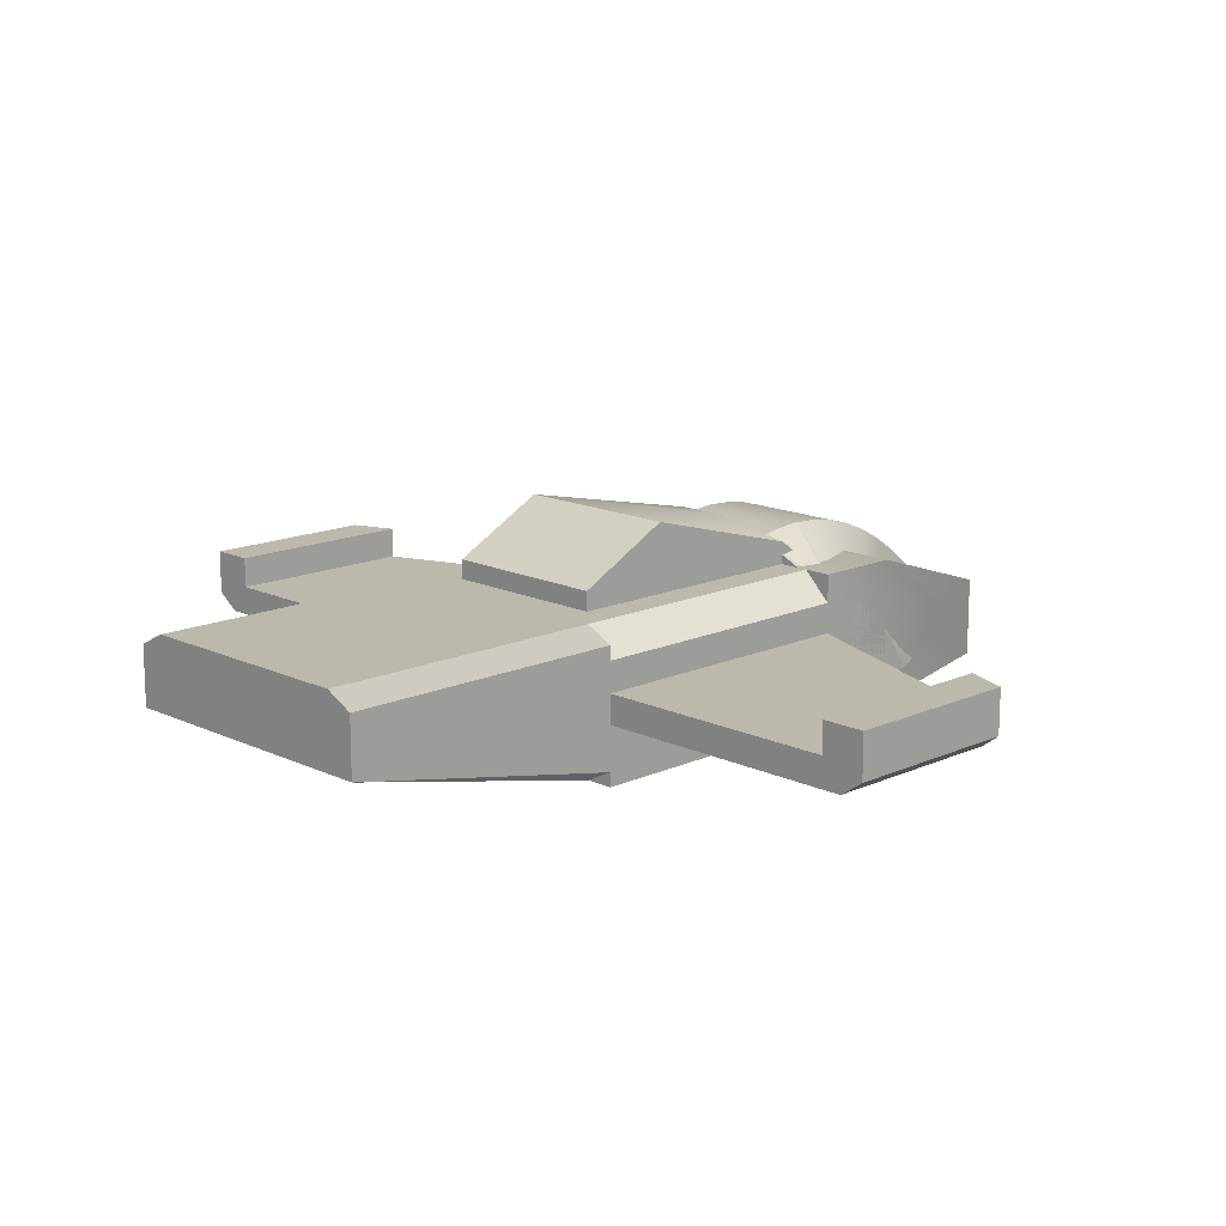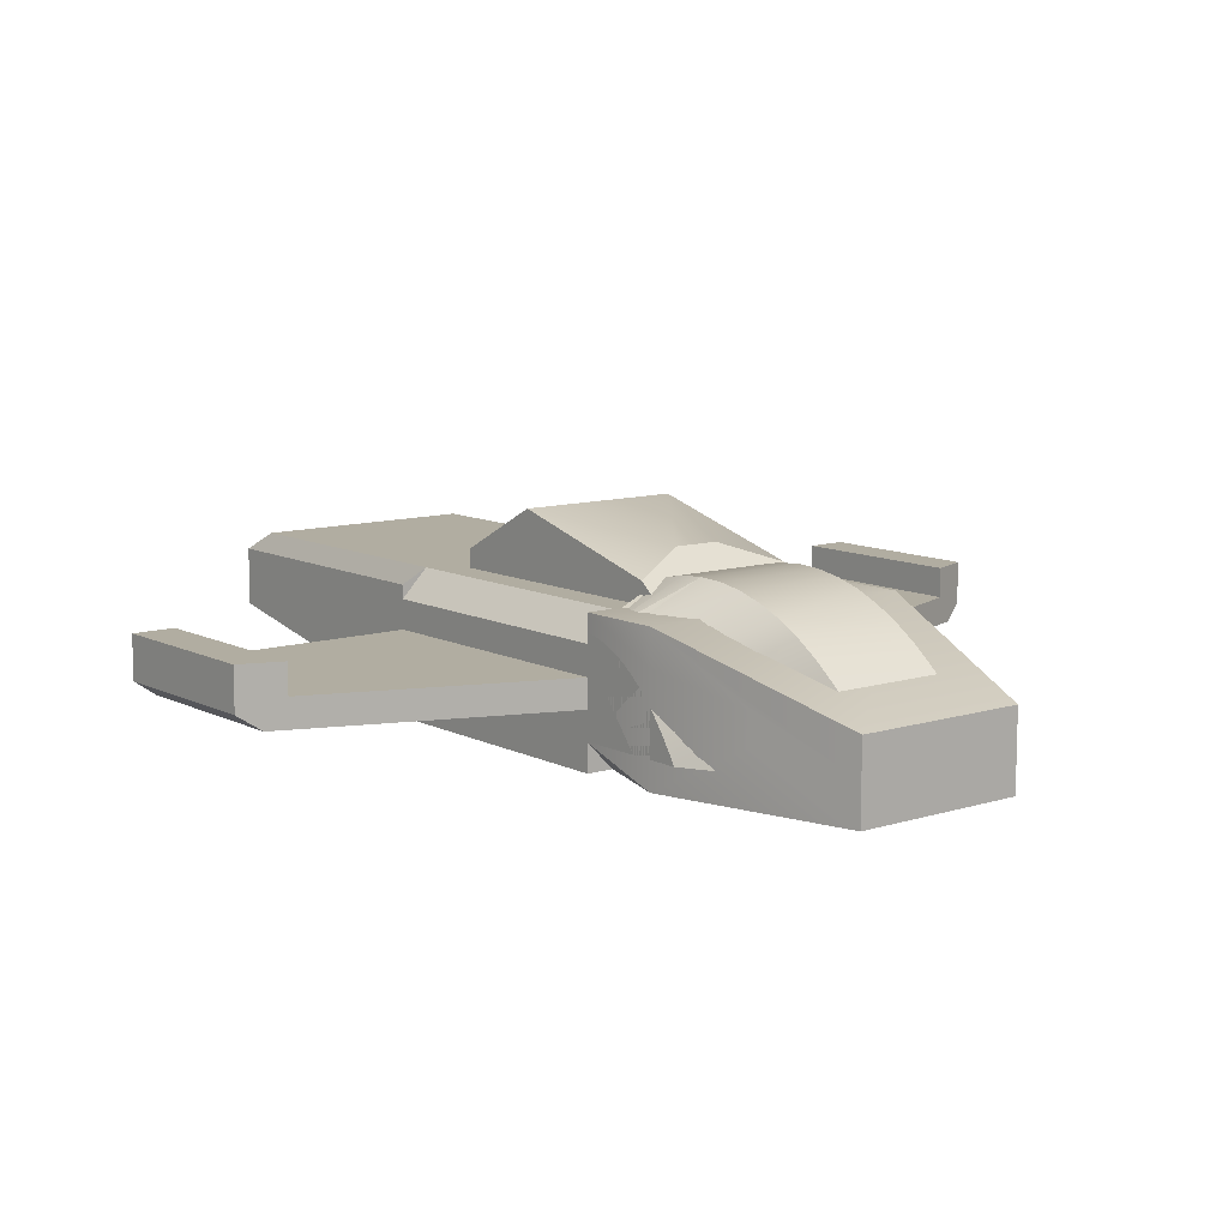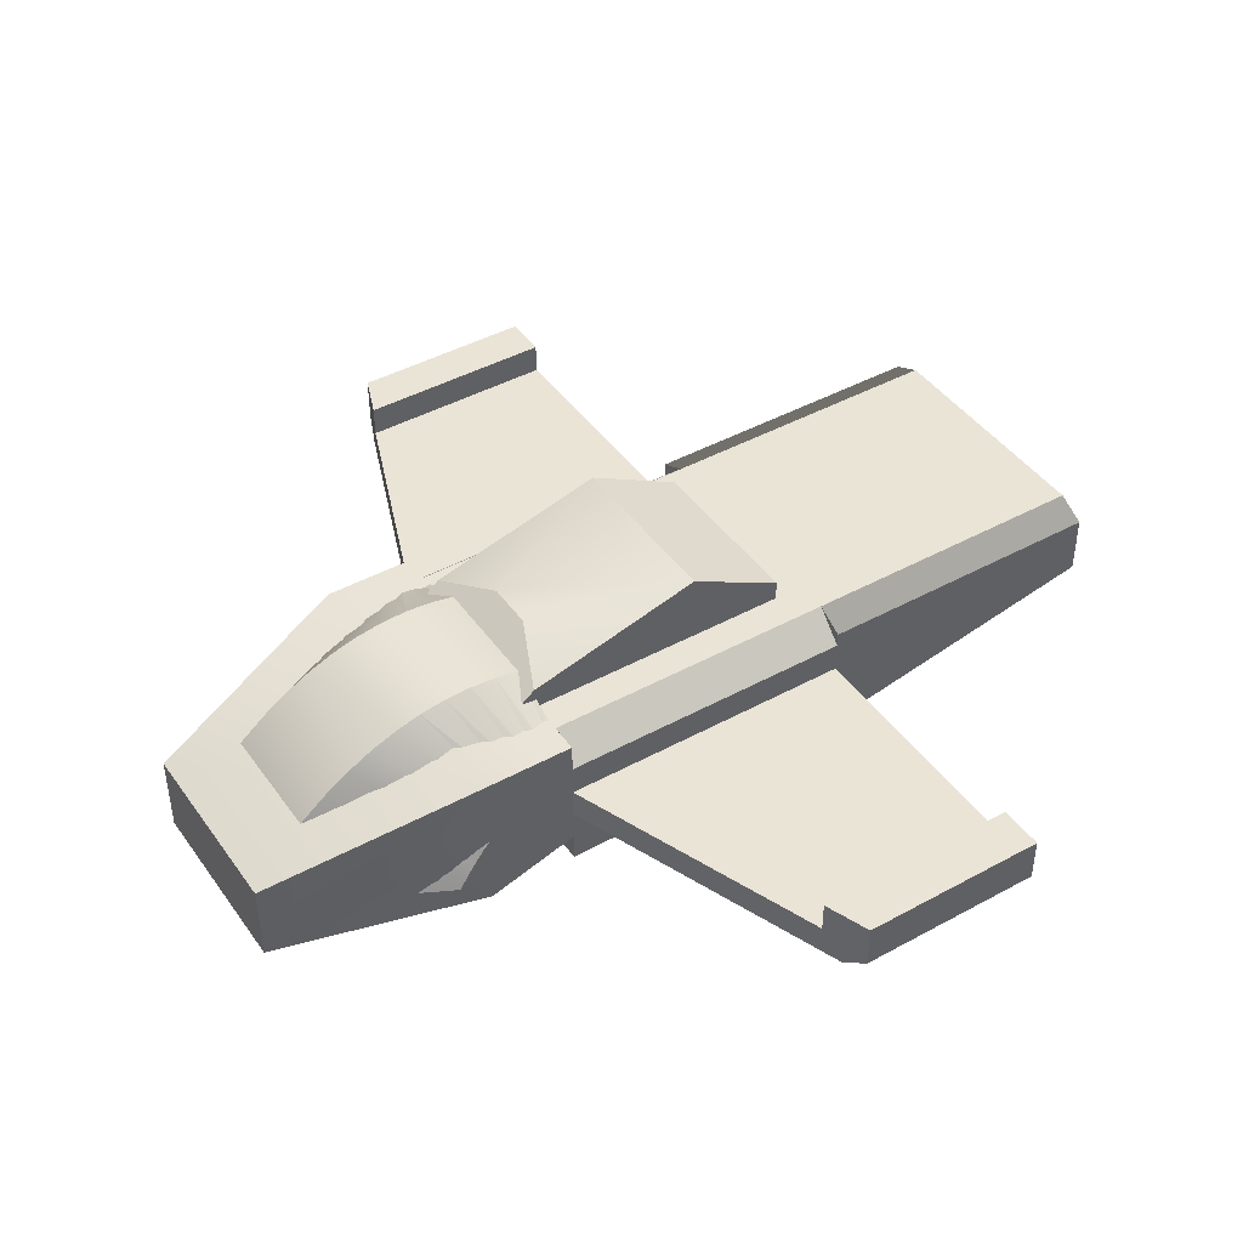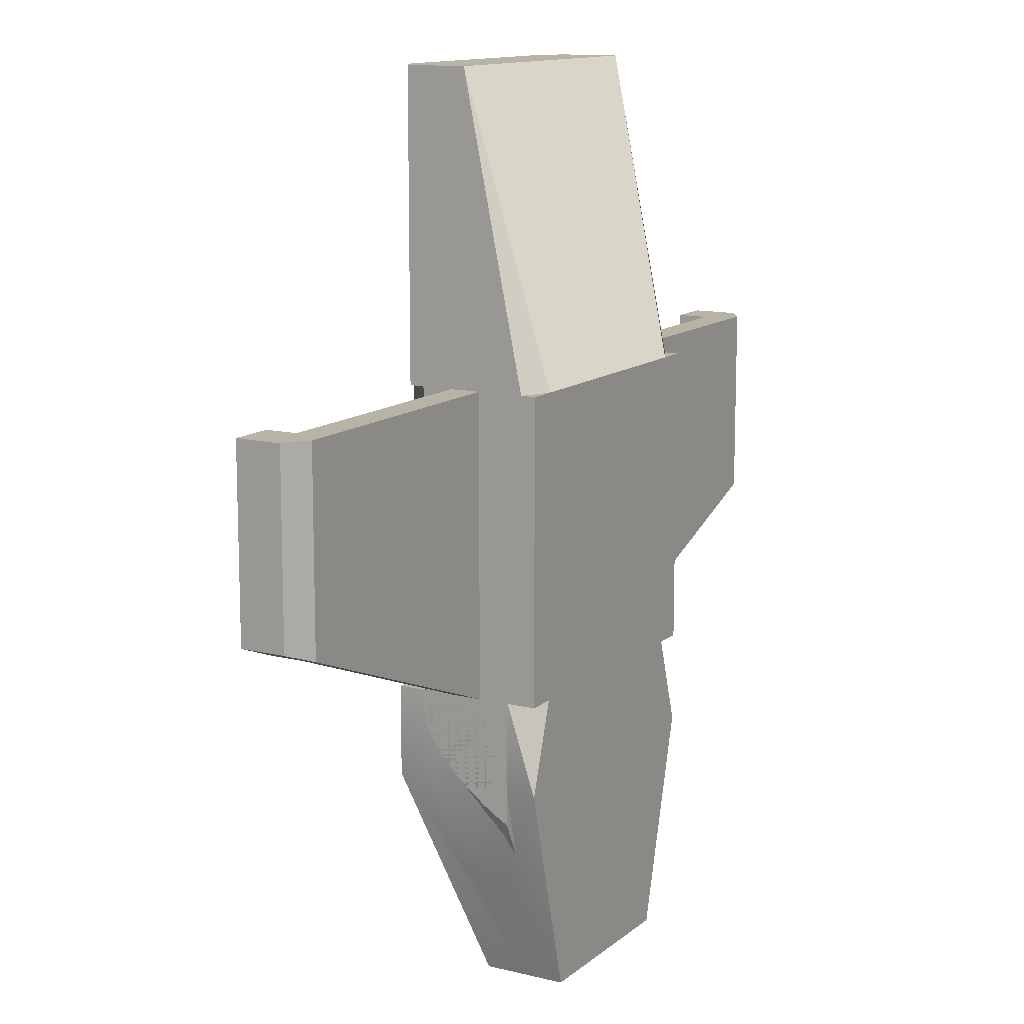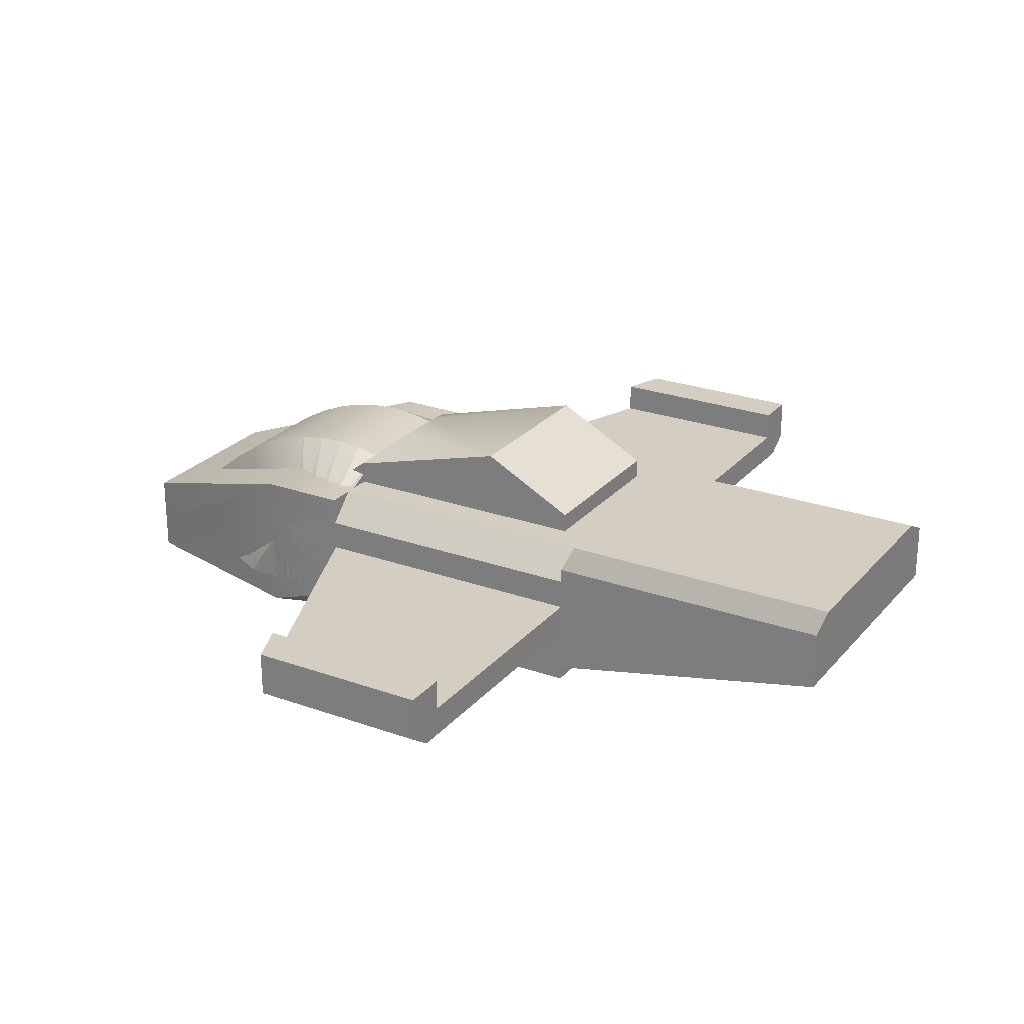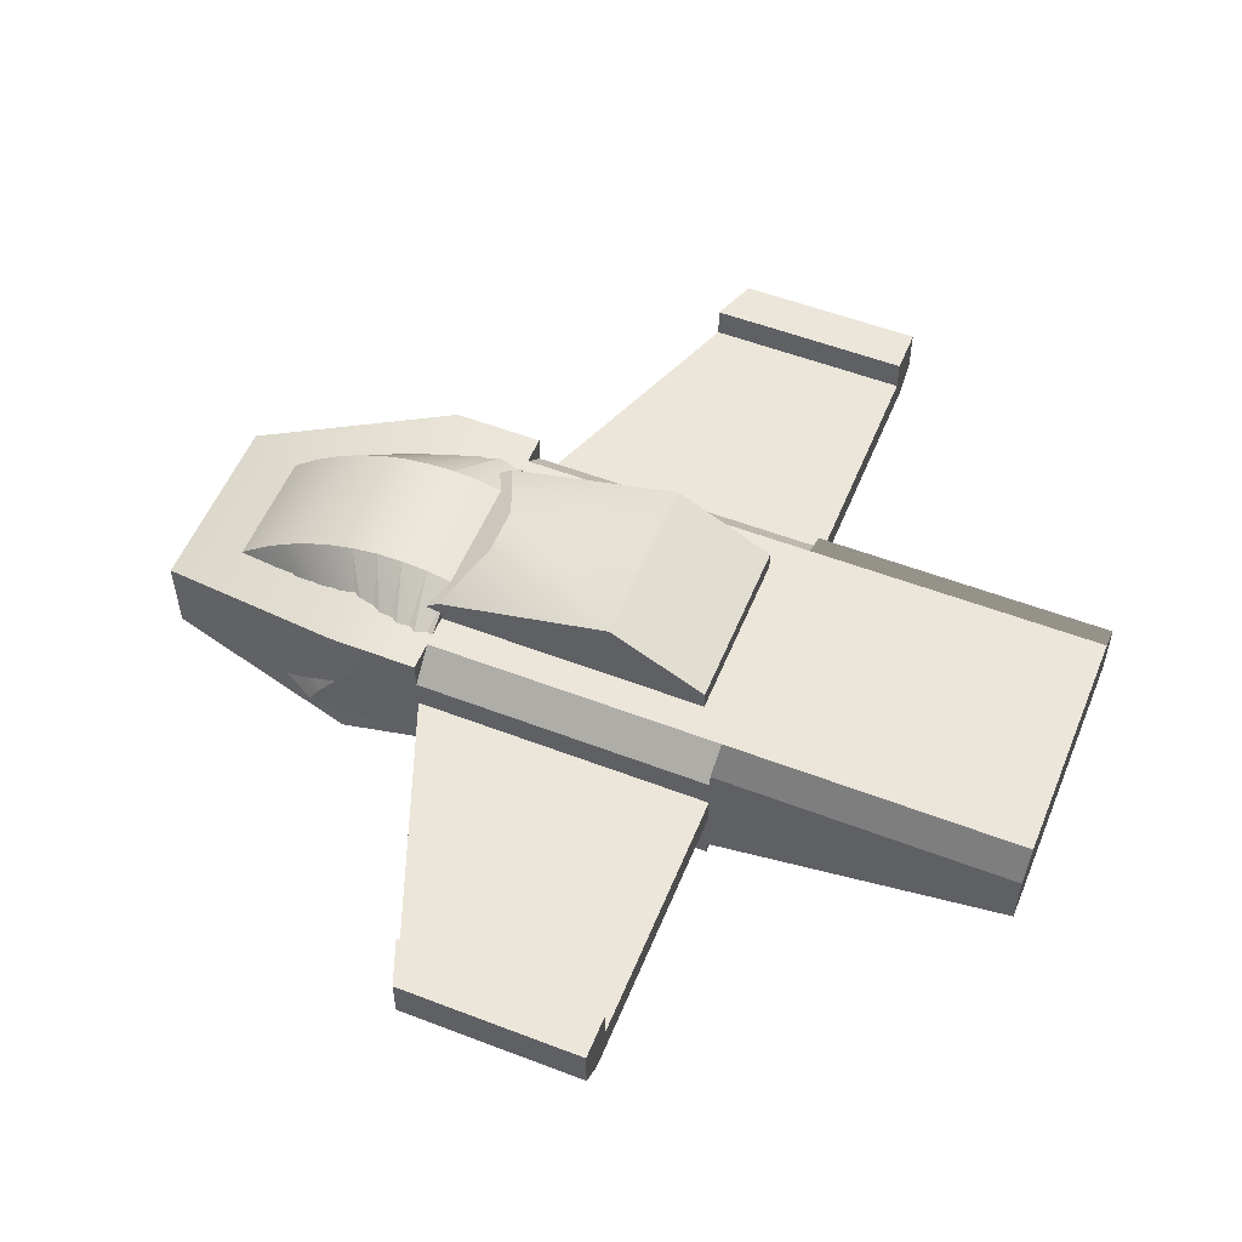
<metadata>
{"format":"obj","ext":"obj","renderer":"f3d","projection":"perspective","resolution":1024,"background":"white","views":[{"elev":14.7,"azim":45.7,"up":"+Y"},{"elev":10.3,"azim":141.5,"up":"+Y"},{"elev":43.7,"azim":-122.8,"up":"+Y"},{"elev":12.6,"azim":-60.2,"up":"+Z"},{"elev":24.9,"azim":-59.7,"up":"+Y"},{"elev":54.5,"azim":-67.9,"up":"+Y"}]}
</metadata>
<code>
v 0.5 0.9 -0.5
v -0.5 0.9 -0.5
v 0.5 0.9 -0.8
v -0.5 0.9 -0.8
v 0.5 0.775 -0.5
v -0.5 0.775 -0.5
v -0.5 0.775 -0.8
v -0.315 0.5382 -1.5
v 0.315 0.5382 -1.5
v -0.315 0.6764 -1.5
v 0.315 0.6764 -1.5
v -0.4075 0.6912 -1.15
v -0.4075 0.5941 -1.15
v 0.5 0.775 -0.8
v 0.4075 0.6912 -1.15
v 0.4075 0.5941 -1.15
v 0.315 0.4 -1.5
v 0.5 0.4 -0.8
v -0.315 0.4 -1.5
v -0.5 0.4 -0.8
v 0.5 0.4966 -0.5
v 0.4034 0.4 -0.5
v -0.5 0.4966 -0.5
v -0.4034 0.4 -0.5
f 3 2 1
f 2 3 4
f 1 6 5
f 6 1 2
f 6 4 7
f 4 6 2
f 10 9 8
f 9 10 11
f 13 12 8
f 4 8 12
f 8 4 10
f 4 12 7
f 11 4 3
f 4 11 10
f 1 14 3
f 14 1 5
f 3 9 11
f 9 3 15
f 15 3 14
f 16 9 15
f 14 16 15
f 16 17 9
f 17 16 18
f 18 16 14
f 8 17 19
f 17 8 9
f 19 13 8
f 13 19 20
f 13 7 12
f 7 13 20
f 5 18 14
f 18 5 21
f 22 18 21
f 23 7 20
f 7 23 6
f 22 17 18
f 17 22 24
f 17 24 19
f 19 24 20
f 21 24 22
f 24 21 23
f 23 21 6
f 6 21 5
f 23 20 24
v -0.5 0.7 -0.5
v -0.5 0.6 -0.5
v -0.5 0.7 0
v -0.5 0.6 0
v -1.352 0.6 -0.1731
v -1.352 0.7 -0.1731
v -1.352 0.6 0.3022
v -1.352 0.7 0.3269
v -1.5 0.6542 -0.1163
v -1.5 0.805 -0.1163
v -1.5 0.6542 0.5
v -1.5 0.805 0.5
v -1.352 0.805 -0.1731
v -1.352 0.805 0.5
v -1.352 0.7 0.5
v -1.422 0.6 -0.1464
v -0.5 0.6 0.5
v -1.422 0.6 0.5
v -0.5 0.7 0.5
f 27 26 25
f 26 27 28
f 29 25 26
f 25 29 30
f 31 26 28
f 26 31 29
f 30 27 25
f 27 30 32
f 35 34 33
f 34 35 36
f 34 38 37
f 38 34 36
f 38 30 37
f 30 38 32
f 32 38 39
f 33 29 40
f 29 33 30
f 30 33 34
f 30 34 37
f 43 42 41
f 42 43 35
f 35 43 39
f 35 39 36
f 36 39 38
f 35 40 42
f 40 35 33
f 42 28 41
f 28 42 31
f 29 42 40
f 31 42 29
f 43 28 27
f 28 43 41
f 32 43 27
f 43 32 39
v 0.5 0.7 -0.5
v 0.5 0.6 -0.5
v 0.5 0.7 0
v 0.5 0.6 0
v 1.352 0.6 -0.1731
v 1.352 0.7 -0.1731
v 1.352 0.6 0.3022
v 1.352 0.7 0.3269
v 1.5 0.6542 -0.1163
v 1.5 0.805 -0.1163
v 1.5 0.6542 0.5
v 1.5 0.805 0.5
v 1.352 0.805 -0.1731
v 1.352 0.805 0.5
v 1.352 0.7 0.5
v 1.422 0.6 -0.1464
v 0.5 0.6 0.5
v 1.422 0.6 0.5
v 0.5 0.7 0.5
f 44 45 46
f 47 46 45
f 45 44 48
f 49 48 44
f 47 45 50
f 48 50 45
f 44 46 49
f 51 49 46
f 52 53 54
f 55 54 53
f 56 57 53
f 55 53 57
f 56 49 57
f 51 57 49
f 58 57 51
f 59 48 52
f 49 52 48
f 53 52 49
f 56 53 49
f 60 61 62
f 54 62 61
f 58 62 54
f 55 58 54
f 57 58 55
f 61 59 54
f 52 54 59
f 60 47 61
f 50 61 47
f 59 61 48
f 48 61 50
f 46 47 62
f 60 62 47
f 46 62 51
f 58 51 62
v 0.5 0.8034 -0.5
v 0.5 0.4 -0.5
v 0.5 0.8034 0.5
v 0.5 0.4 0.5
v -0.5 0.8034 -0.5
v -0.5 0.8034 0.5
v -0.5 0.4 -0.5
v -0.5 0.4 0.5
v -0.4034 0.9 -0.5
v -0.4034 0.9 0.5
v 0.4034 0.9 -0.5
v 0.4034 0.9 0.5
f 65 64 63
f 64 65 66
f 69 68 67
f 68 69 70
f 65 70 66
f 70 65 68
f 68 71 67
f 71 68 72
f 67 64 69
f 64 67 63
f 63 67 71
f 63 71 73
f 74 68 65
f 68 74 72
f 74 63 73
f 63 74 65
f 71 74 73
f 74 71 72
f 70 64 66
f 64 70 69
v 0.5 0.65 1.5
v -0.5 0.65 1.5
v 0.5 0.8517 1.5
v -0.5 0.8517 1.5
v 0.4034 0.9 1.5
v -0.4034 0.9 1.5
v -0.4034 0.4 0.5
v 0.4034 0.4 0.5
v -0.5 0.4483 0.5
v 0.5 0.4483 0.5
v -0.5 0.65 0.5
v 0.5 0.65 0.5
v -0.5 0.8517 0.5
v 0.5 0.8517 0.5
f 77 76 75
f 76 77 78
f 78 77 79
f 78 79 80
f 83 82 81
f 82 83 84
f 84 83 85
f 84 85 86
f 86 85 87
f 86 87 88
f 88 87 72
f 88 72 74
f 72 79 74
f 79 72 80
f 78 72 87
f 72 78 80
f 79 88 74
f 88 79 77
f 78 87 85
f 77 86 88
f 76 83 81
f 82 84 75
f 77 84 86
f 84 77 75
f 76 82 75
f 82 76 81
f 83 78 85
f 78 83 76
v 0.5 0.5 -0.909
v 0.5 0.5 -0.5
v 0.5 0.5273 -0.8935
v 0.5 0.5796 -0.8595
v 0.5 0.6277 -0.8238
v 0.5 0.6714 -0.7865
v 0.5 0.7105 -0.7478
v 0.5 0.7448 -0.7077
v 0.5 0.7742 -0.6666
v 0.5 0.7986 -0.6246
v 0.5 0.8179 -0.5817
v 0.5 0.832 -0.5384
v 0.5 0.8397 -0.5
v -0.5 0.6277 -0.8238
v -0.2004 0.8755 -1.11
v -0.5 0.6714 -0.7865
v 0.1997 0.7538 -1.274
v 0.1996 0.8196 -1.193
v -0.2003 0.7538 -1.274
v -0.2004 0.8196 -1.193
v 0.2 0.9757 -0.5
v 0.1996 0.9213 -1.025
v 0.1996 0.8755 -1.11
v -0.2004 0.9213 -1.025
v 0.1999 0.9932 -0.5877
v -0.2 0.9757 -0.5
v -0.2001 0.9932 -0.5877
v 0.1996 0.9568 -0.939
v 0.1998 0.6784 -1.352
v -0.2002 0.6784 -1.352
v 0.1996 0.9818 -0.8518
v -0.2004 0.9568 -0.939
v 0.1997 0.9962 -0.764
v 0.1998 1 -0.6758
v -0.2004 0.9818 -0.8518
v -0.5 0.7742 -0.6666
v -0.2003 0.9962 -0.764
v -0.5 0.7986 -0.6246
v -0.5 0.7448 -0.7077
v -0.2002 1 -0.6758
v -0.5 0.7105 -0.7478
v -0.5 0.5 -0.5
v -0.5 0.8397 -0.5
v -0.5 0.5 -0.909
v -0.5 0.5273 -0.8935
v -0.5 0.5796 -0.8595
v -0.5 0.8179 -0.5817
v -0.5 0.832 -0.5384
v 0.2 0.5 -1.5
v -0.2 0.5 -1.5
v -0.2001 0.5937 -1.428
v 0.1999 0.5937 -1.428
f 91 90 89
f 90 91 92
f 90 92 93
f 90 93 94
f 90 94 95
f 90 95 96
f 90 96 97
f 90 97 98
f 90 98 99
f 90 99 100
f 90 100 101
f 104 103 102
f 107 106 105
f 106 107 108
f 109 101 100
f 96 95 110
f 103 110 111
f 110 103 112
f 95 111 110
f 113 109 100
f 113 114 109
f 114 113 115
f 96 110 116
f 118 105 117
f 105 118 107
f 98 97 119
f 110 120 116
f 120 110 112
f 119 121 98
f 97 96 116
f 122 100 99
f 122 113 100
f 116 119 97
f 116 123 119
f 123 116 120
f 91 89 105
f 126 125 124
f 124 125 123
f 121 99 98
f 124 123 127
f 93 92 111
f 126 128 125
f 119 125 121
f 125 119 123
f 129 112 104
f 127 120 129
f 101 130 90
f 130 101 131
f 131 101 114
f 114 101 109
f 92 106 111
f 130 133 132
f 133 130 134
f 134 130 102
f 102 130 104
f 104 130 129
f 129 130 127
f 127 130 124
f 124 130 126
f 126 130 135
f 135 130 136
f 136 130 131
f 122 115 113
f 115 122 128
f 129 120 112
f 130 89 90
f 89 130 137
f 137 130 138
f 138 130 132
f 132 139 138
f 133 107 132
f 102 103 134
f 136 114 115
f 132 107 118
f 127 123 120
f 135 128 126
f 118 140 139
f 140 118 117
f 132 118 139
f 135 115 128
f 134 103 108
f 134 108 133
f 92 91 106
f 133 108 107
f 121 122 99
f 95 94 111
f 121 128 122
f 128 121 125
f 89 137 140
f 139 137 138
f 137 139 140
f 94 93 111
f 89 117 105
f 131 114 136
f 108 111 106
f 111 108 103
f 91 105 106
f 104 112 103
f 136 115 135
f 89 140 117
v 0.2942 1.135 0.07908
v -0.2942 1.135 0.07908
v 0.08062 1.05 -0.415
v -0.08062 1.05 -0.415
v 0.2942 0.9752 -0.5075
v 0.2942 0.9 -0.6
v -0.2942 0.9 -0.6
v -0.2942 0.9752 -0.5075
v 0.2942 0.9 0.4
v 0.2942 0.9658 0.4
v -0.2942 0.9 0.4
v -0.2942 0.9658 0.4
f 143 142 141
f 142 143 144
f 143 141 145
f 147 145 146
f 145 147 143
f 143 147 144
f 144 147 148
f 145 149 146
f 149 145 141
f 149 141 150
f 142 144 148
f 150 151 149
f 151 150 152
f 151 148 147
f 148 151 142
f 142 151 152
f 151 146 149
f 146 151 147
f 142 150 141
f 150 142 152

</code>
